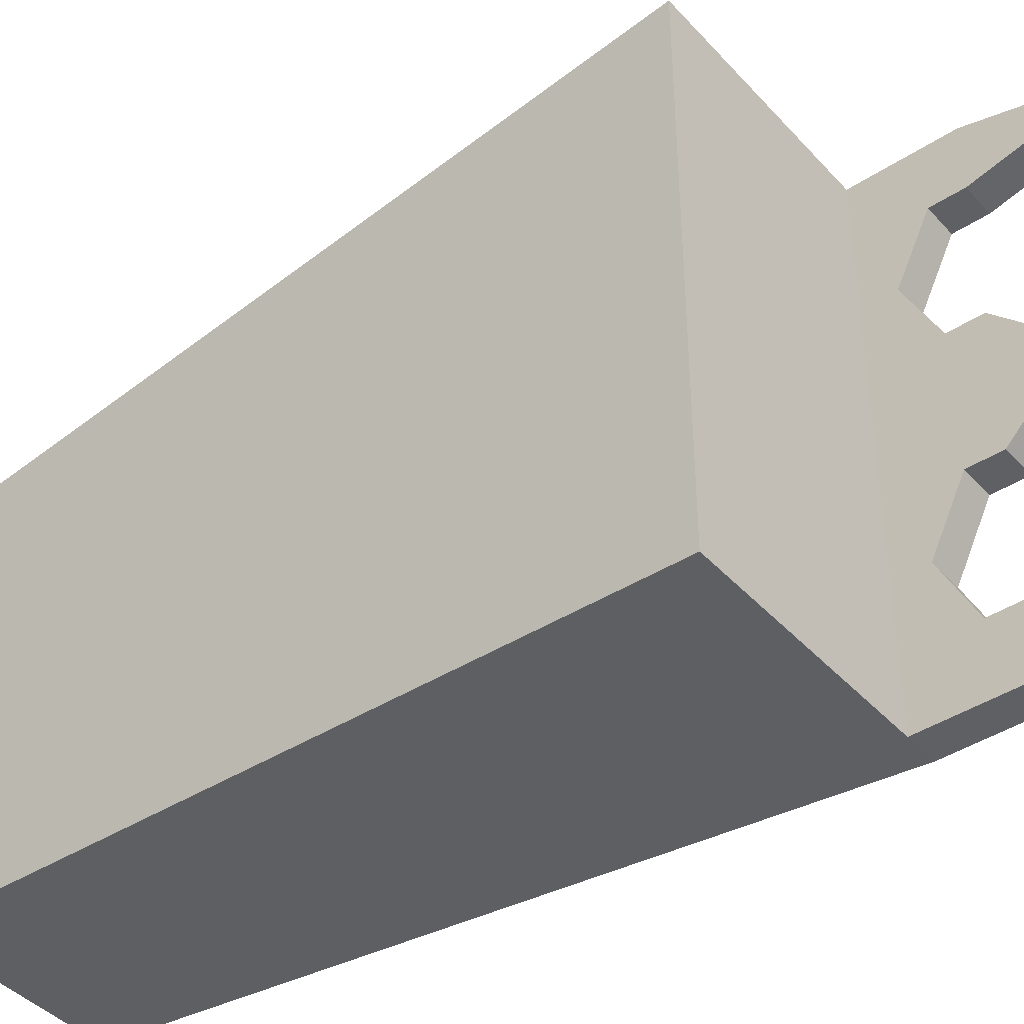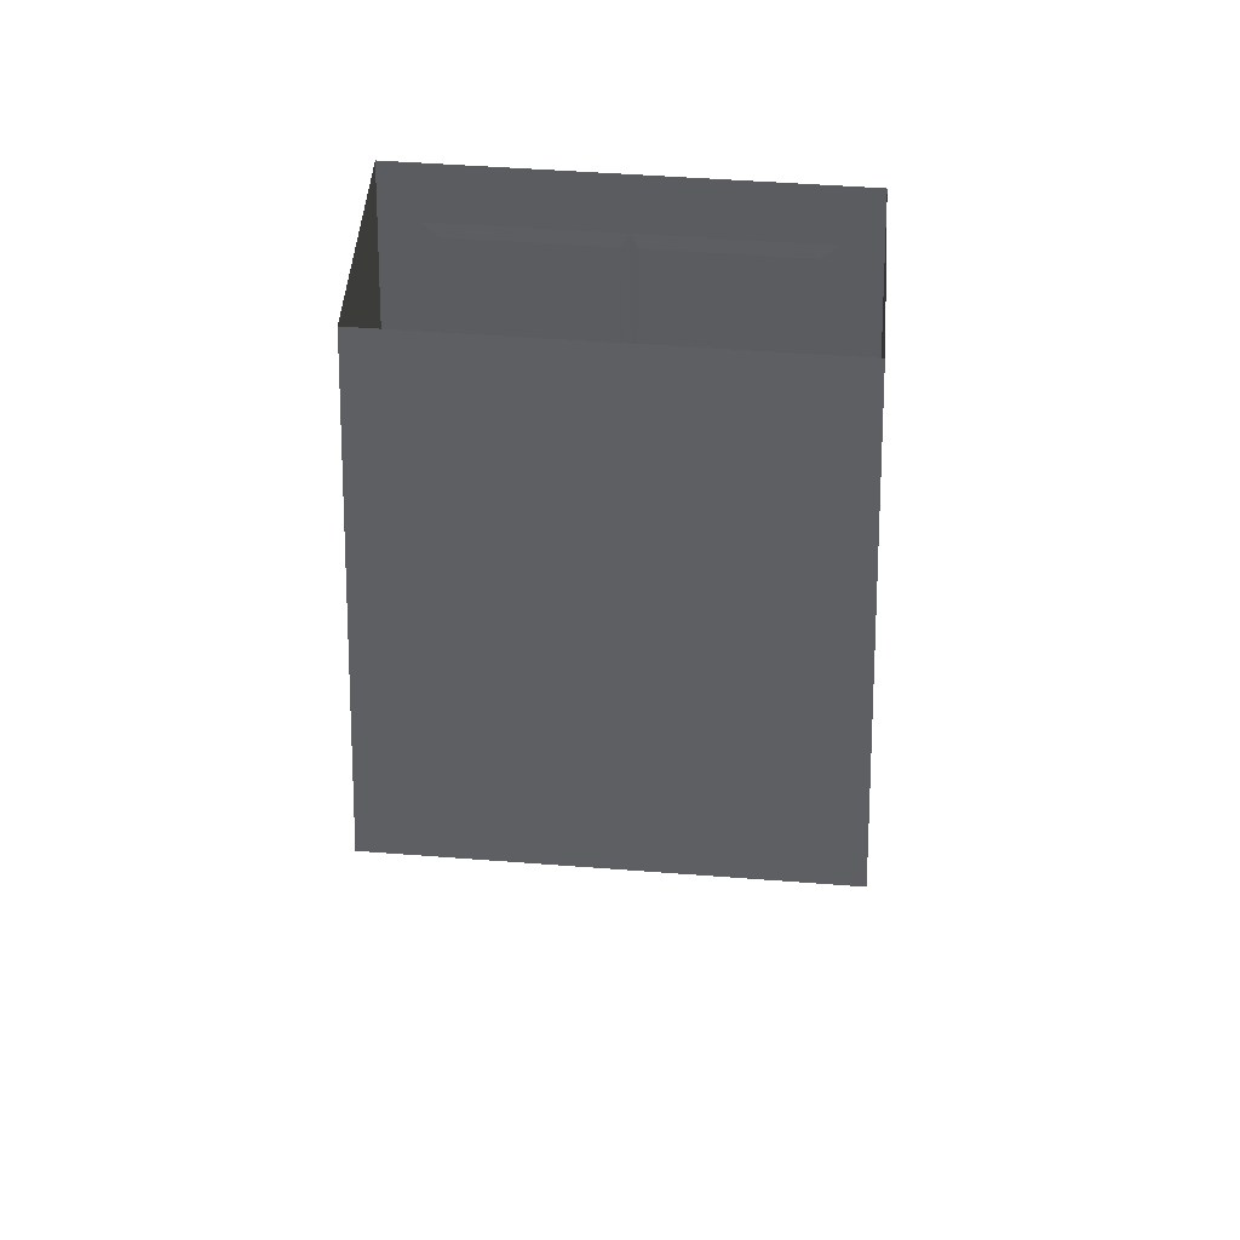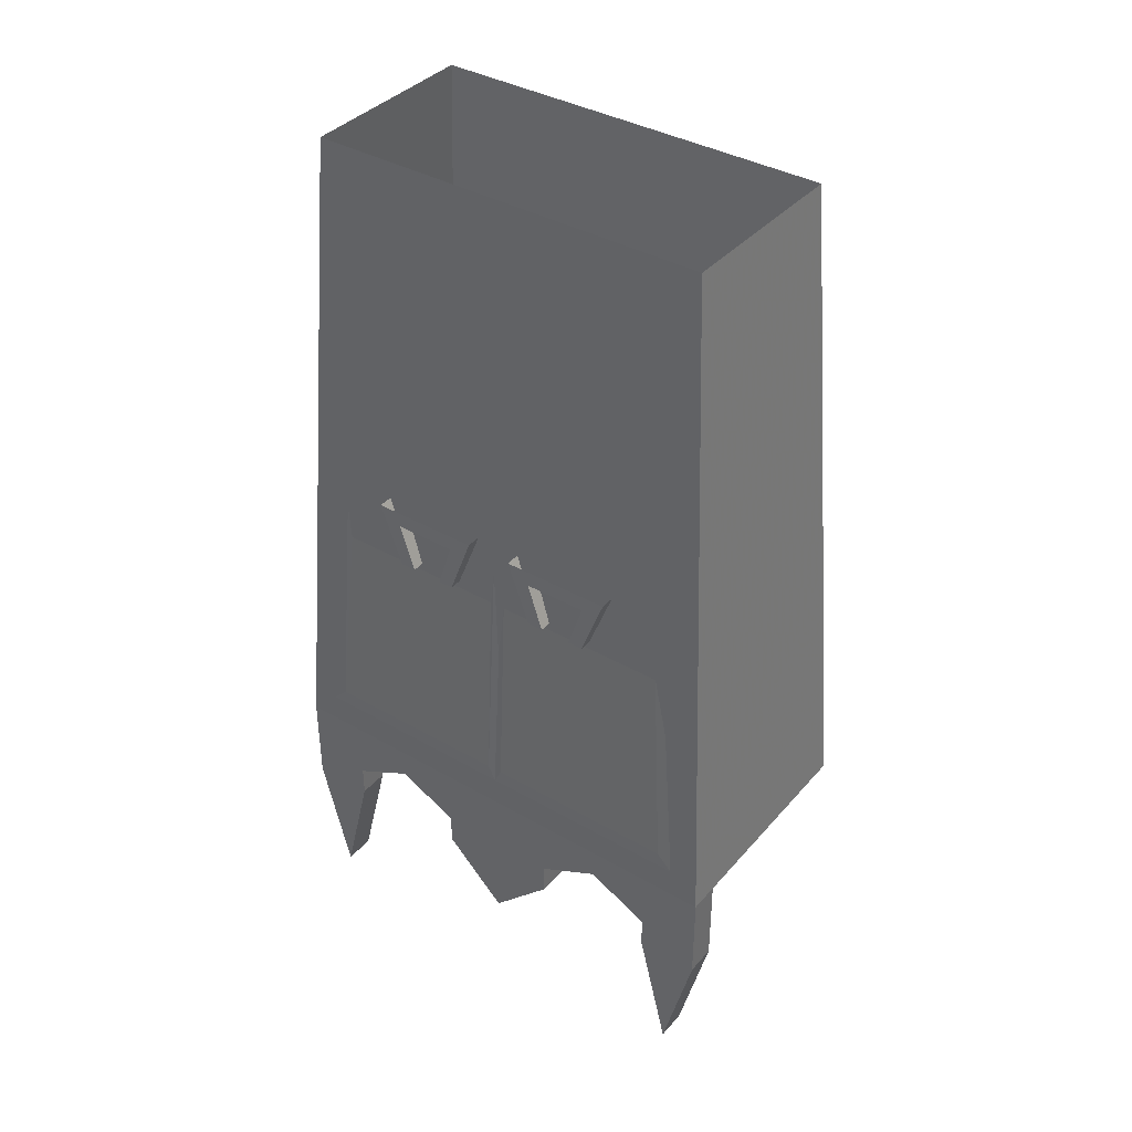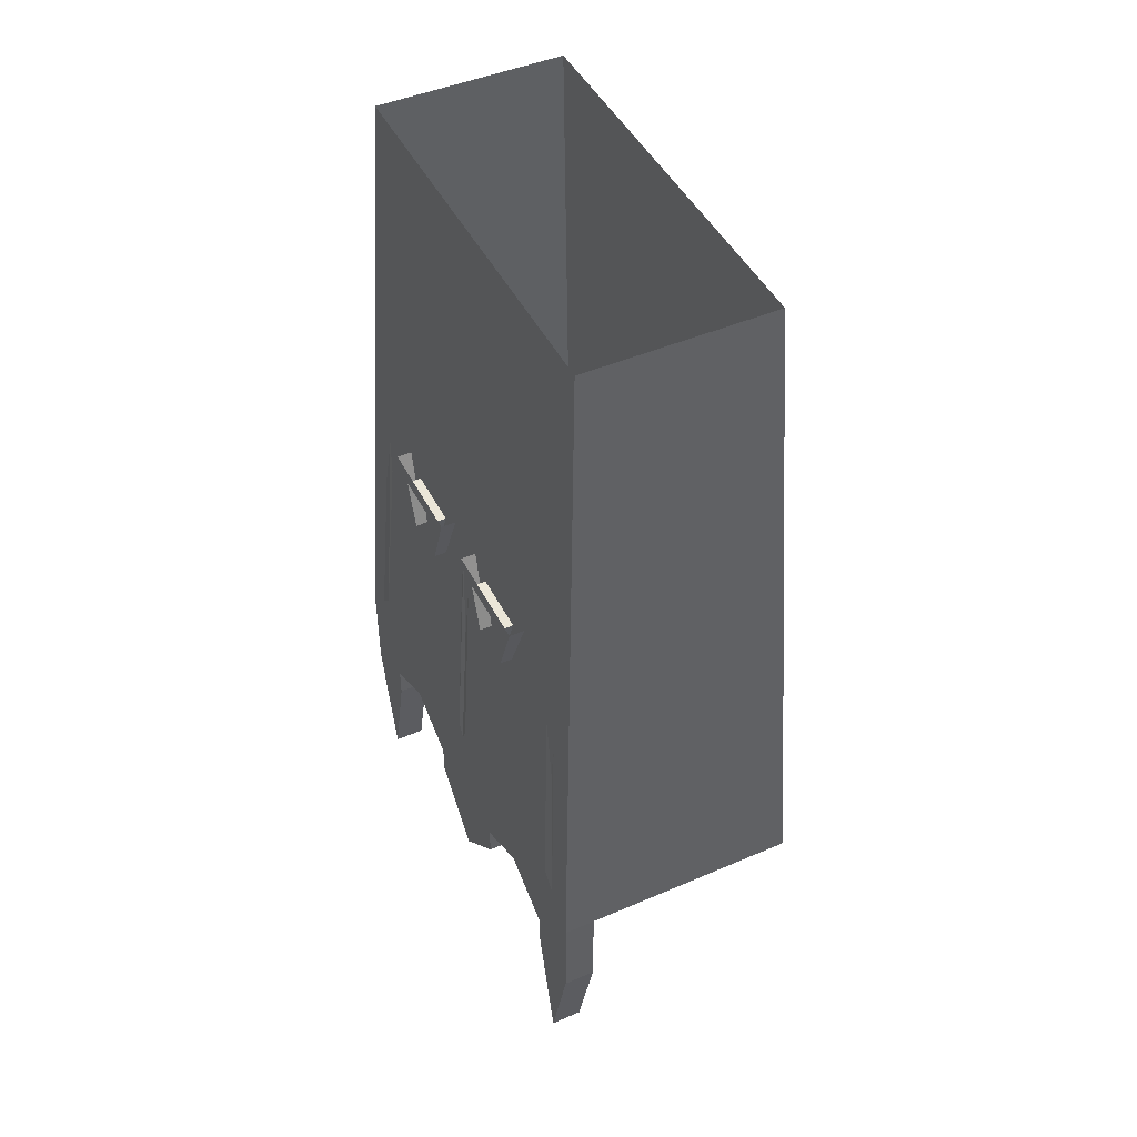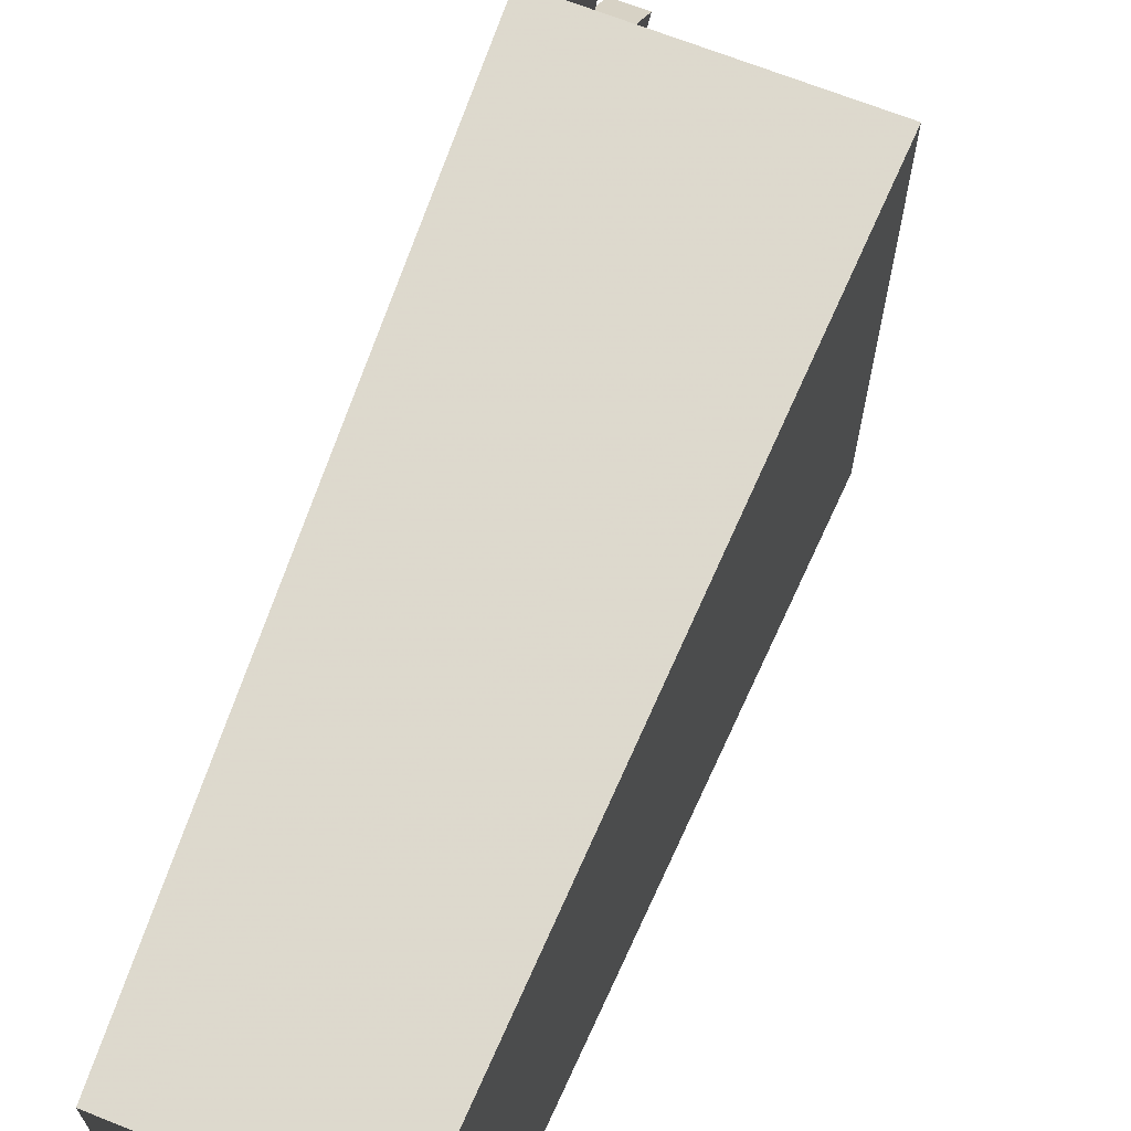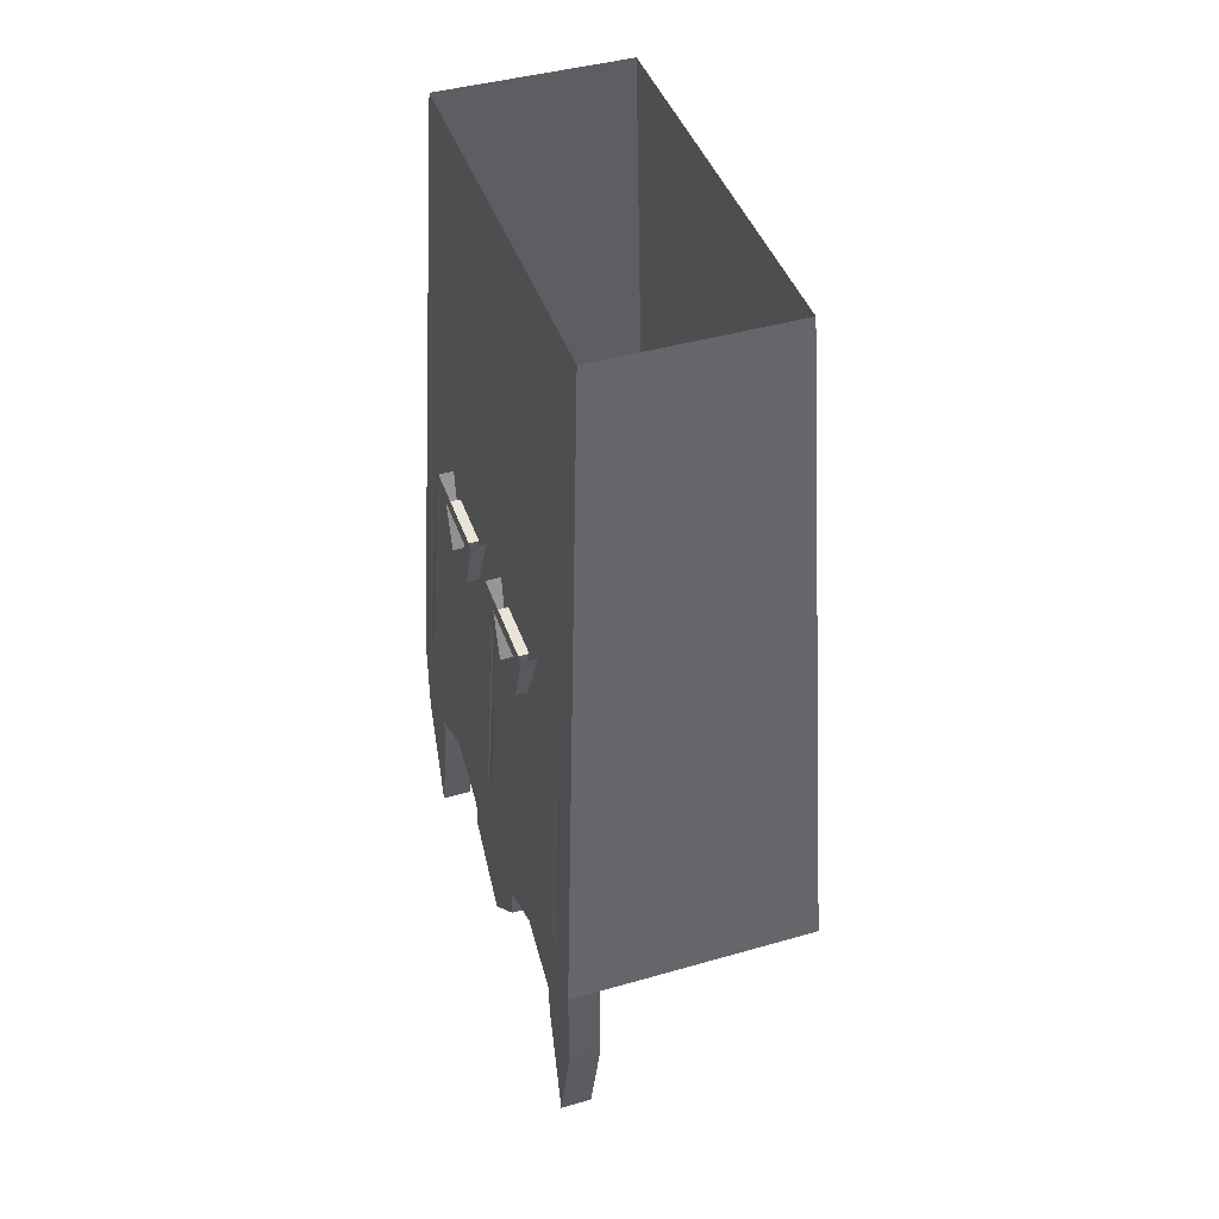
<metadata>
{"format":"obj","ext":"obj","renderer":"f3d","projection":"perspective","resolution":1024,"background":"white","views":[{"elev":-42.1,"azim":-51.8,"up":"+Z"},{"elev":52.0,"azim":-85.3,"up":"+Y"},{"elev":38.3,"azim":126.1,"up":"+Y"},{"elev":46.6,"azim":154.0,"up":"+Y"},{"elev":68.0,"azim":-158.3,"up":"+Z"},{"elev":43.3,"azim":161.3,"up":"+Y"}]}
</metadata>
<code>
o object/wardrobe/0
v 4 -164 2
v 4 -164 52
v 4 -168 56
v 4 -168 0
v -4 -16 0
v -4 -20 2
v -4 -20 40
v -4 -16 44
v 4 -164 -52
v 4 -164 -2
v 4 -168 -56
v -4 -20 -40
v -4 -20 -2
v -4 -16 -44
v 4 -96 12
v 4 -92 6
v 4 -92 34
v 4 -96 28
v 0 -96 28
v 0 -96 12
v 4 -108 16
v 4 -108 12
v 0 -92 6
v 0 -108 12
v 0 -108 16
v 4 -108 28
v 4 -108 24
v 0 -108 24
v 0 -108 28
v 0 -92 34
v 4 -96 -28
v 4 -92 -34
v 4 -92 -6
v 4 -96 -12
v 0 -96 -12
v 0 -96 -28
v 4 -108 -24
v 4 -108 -28
v 0 -92 -34
v 0 -108 -28
v 0 -108 -24
v 4 -108 -12
v 4 -108 -16
v 0 -108 -16
v 0 -108 -12
v 0 -92 -6
v 4 -182 0
v 4 -198 2
v 4 -198 -2
v 4 -182 8
v 4 -198 10
v 4 -198 6
v 4 -182 -8
v 4 -198 -6
v 4 -198 -10
v 4 -212 0
v 4 -202 -10
v 4 -202 10
v -60 -176 -64
v -60 -176 64
v -52 0 52
v -52 0 -52
v -4 -176 -64
v -4 -176 -32
v -4 -176 32
v -4 -176 64
v -12 0 52
v -12 0 -52
v 4 -176 -64
v 4 -200 -64
v -4 -200 -64
v -4 -192 -48
v -4 -184 -32
v -4 -192 -16
v -4 -192 16
v -4 -184 32
v -4 -192 48
v -4 -200 64
v 4 -176 64
v -4 0 52
v 4 -176 -32
v -4 0 -52
v 4 -176 32
v 4 -192 -16
v 4 -184 -32
v 4 -192 -48
v 4 -192 48
v 4 -184 32
v 4 -192 16
v 4 -200 -16
v 4 -200 -48
v 4 -200 16
v 4 -216 0
v -4 -200 16
v -4 -216 0
v -4 -200 -16
v -4 -200 48
v -4 -232 56
v 4 -200 64
v 4 -200 48
v 4 -232 56
v 4 -232 -56
v -4 -232 -56
v -4 -200 -48
f 1 2 3
f 1 3 4
f 1 4 5
f 1 5 6
f 1 6 2
f 2 6 7
f 2 7 8
f 2 8 3
f 9 10 4
f 9 4 11
f 9 11 12
f 9 12 10
f 10 12 13
f 10 13 4
f 4 13 5
f 5 13 14
f 14 13 12
f 14 12 11
f 5 8 7
f 5 7 6
f 15 16 17
f 15 17 18
f 15 18 19
f 15 19 20
f 15 20 21
f 15 21 16
f 16 21 22
f 16 22 23
f 23 22 24
f 24 22 21
f 24 21 25
f 25 21 20
f 18 17 26
f 18 26 27
f 18 27 28
f 18 28 19
f 29 26 17
f 29 17 30
f 26 29 28
f 26 28 27
f 31 32 33
f 31 33 34
f 31 34 35
f 31 35 36
f 31 36 37
f 31 37 32
f 32 37 38
f 32 38 39
f 39 38 40
f 40 38 37
f 40 37 41
f 41 37 36
f 34 33 42
f 34 42 43
f 34 43 44
f 34 44 35
f 45 42 33
f 45 33 46
f 42 45 44
f 42 44 43
f 47 48 49
f 50 51 52
f 53 54 55
f 56 57 58
f 59 60 61
f 59 61 62
f 59 62 63
f 59 63 64
f 59 64 60
f 60 64 65
f 60 65 66
f 60 66 67
f 60 67 61
f 63 62 68
f 63 68 69
f 63 69 70
f 63 70 71
f 63 71 72
f 63 72 64
f 64 72 73
f 64 73 74
f 64 74 75
f 64 75 65
f 65 75 76
f 65 76 77
f 65 77 66
f 66 77 78
f 66 78 79
f 66 79 80
f 66 80 67
f 81 82 80
f 81 80 83
f 81 83 84
f 81 84 85
f 81 85 86
f 81 86 69
f 81 69 82
f 82 69 68
f 83 80 79
f 83 79 87
f 83 87 88
f 83 88 89
f 83 89 84
f 84 89 90
f 84 90 74
f 84 74 85
f 85 74 73
f 85 73 86
f 86 73 72
f 86 72 91
f 86 91 70
f 86 70 69
f 92 93 90
f 92 90 89
f 92 89 94
f 92 94 95
f 92 95 93
f 93 95 96
f 93 96 90
f 90 96 74
f 74 96 75
f 75 96 94
f 75 94 89
f 75 89 76
f 76 89 88
f 76 88 77
f 77 88 87
f 77 87 97
f 77 97 78
f 78 97 98
f 78 98 99
f 78 99 79
f 79 99 87
f 87 99 100
f 87 100 97
f 97 100 98
f 98 100 101
f 98 101 99
f 99 101 100
f 91 102 70
f 70 102 71
f 71 102 103
f 71 103 104
f 71 104 72
f 72 104 91
f 91 104 102
f 102 104 103
f 96 95 94

</code>
